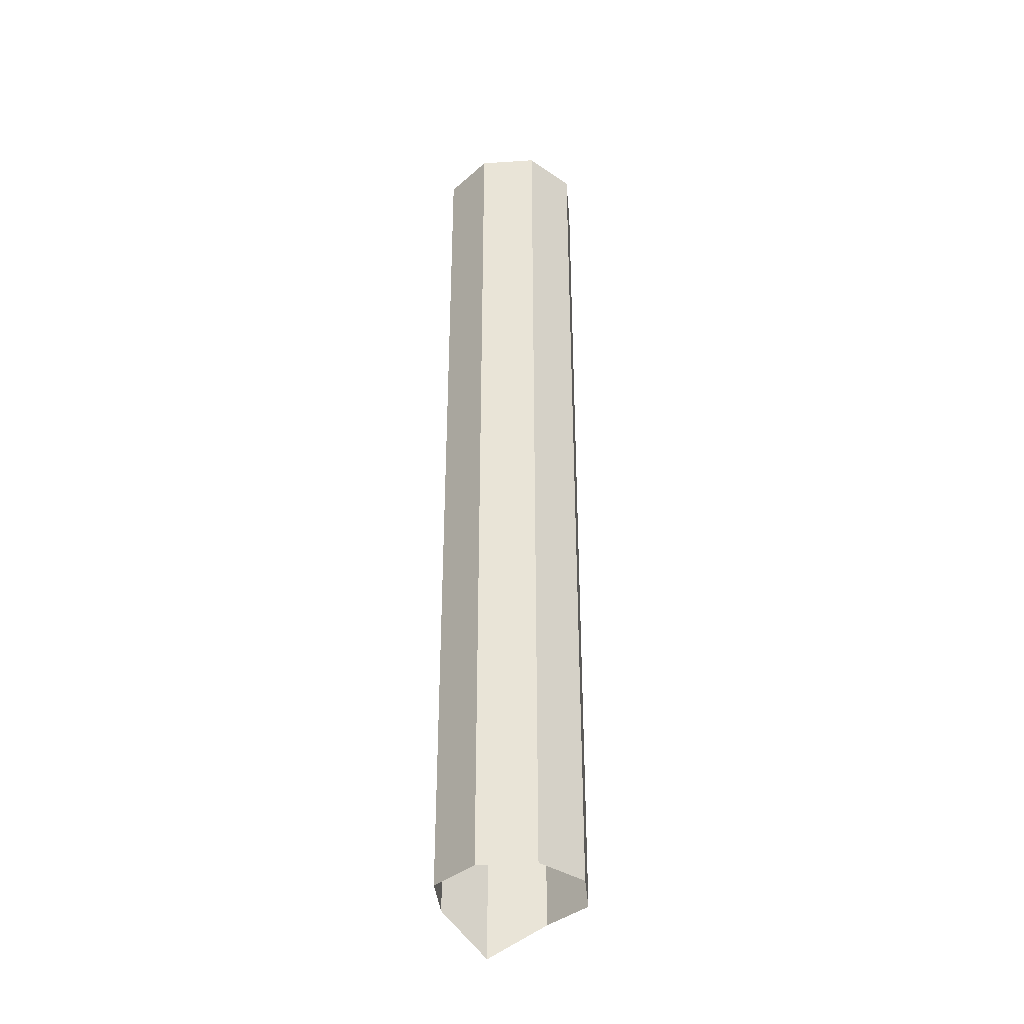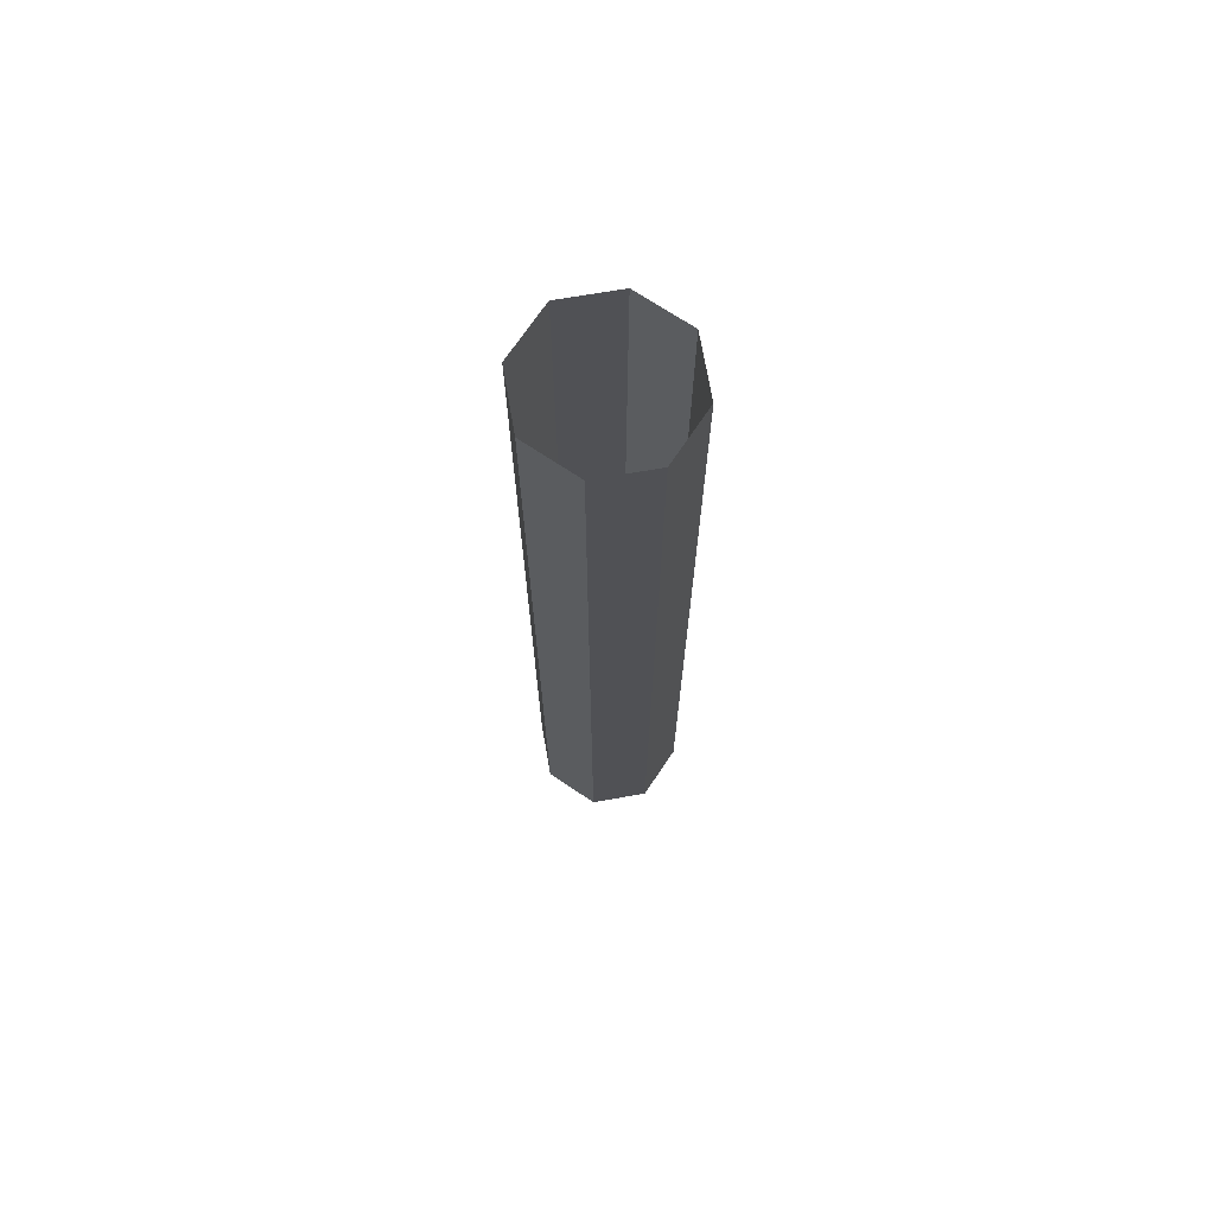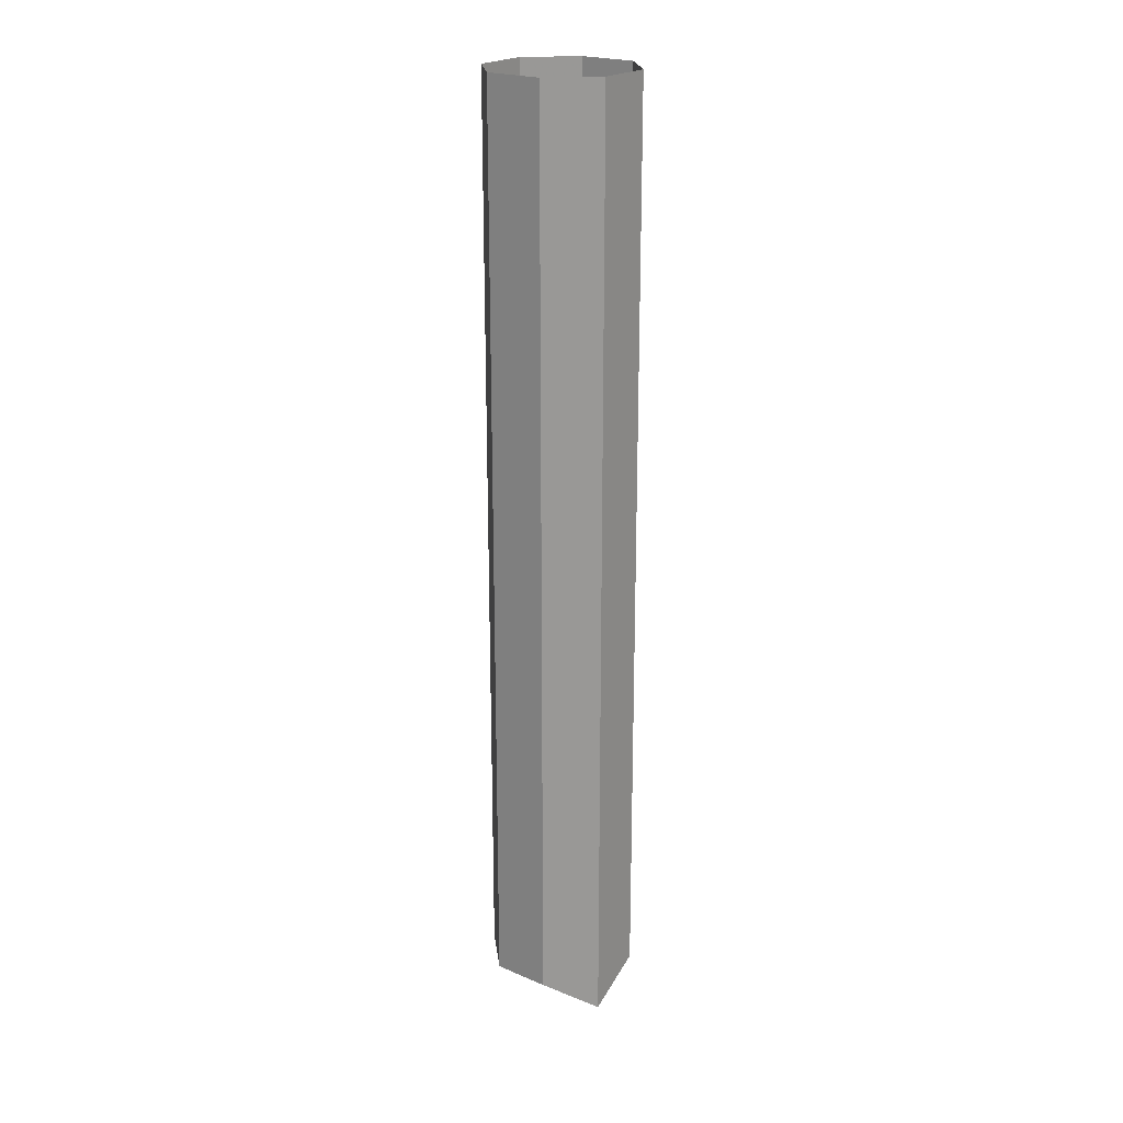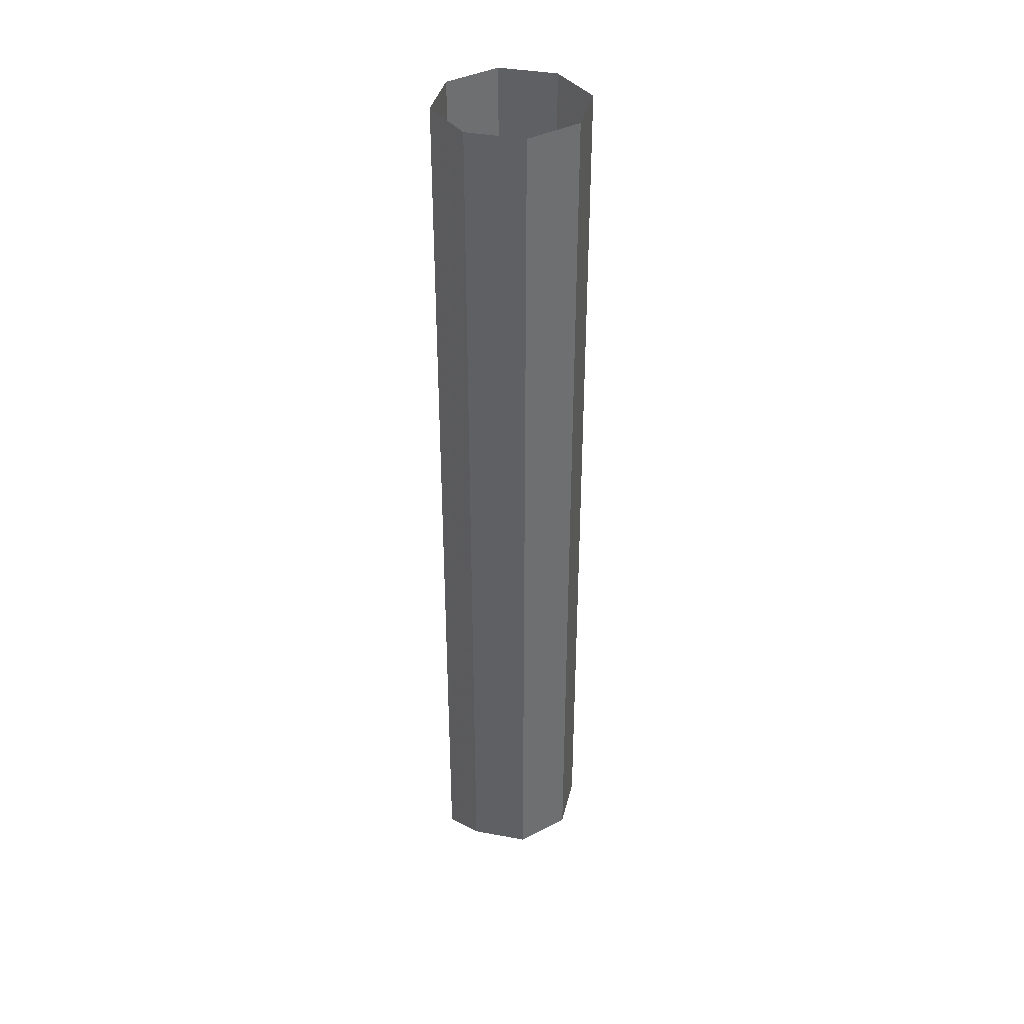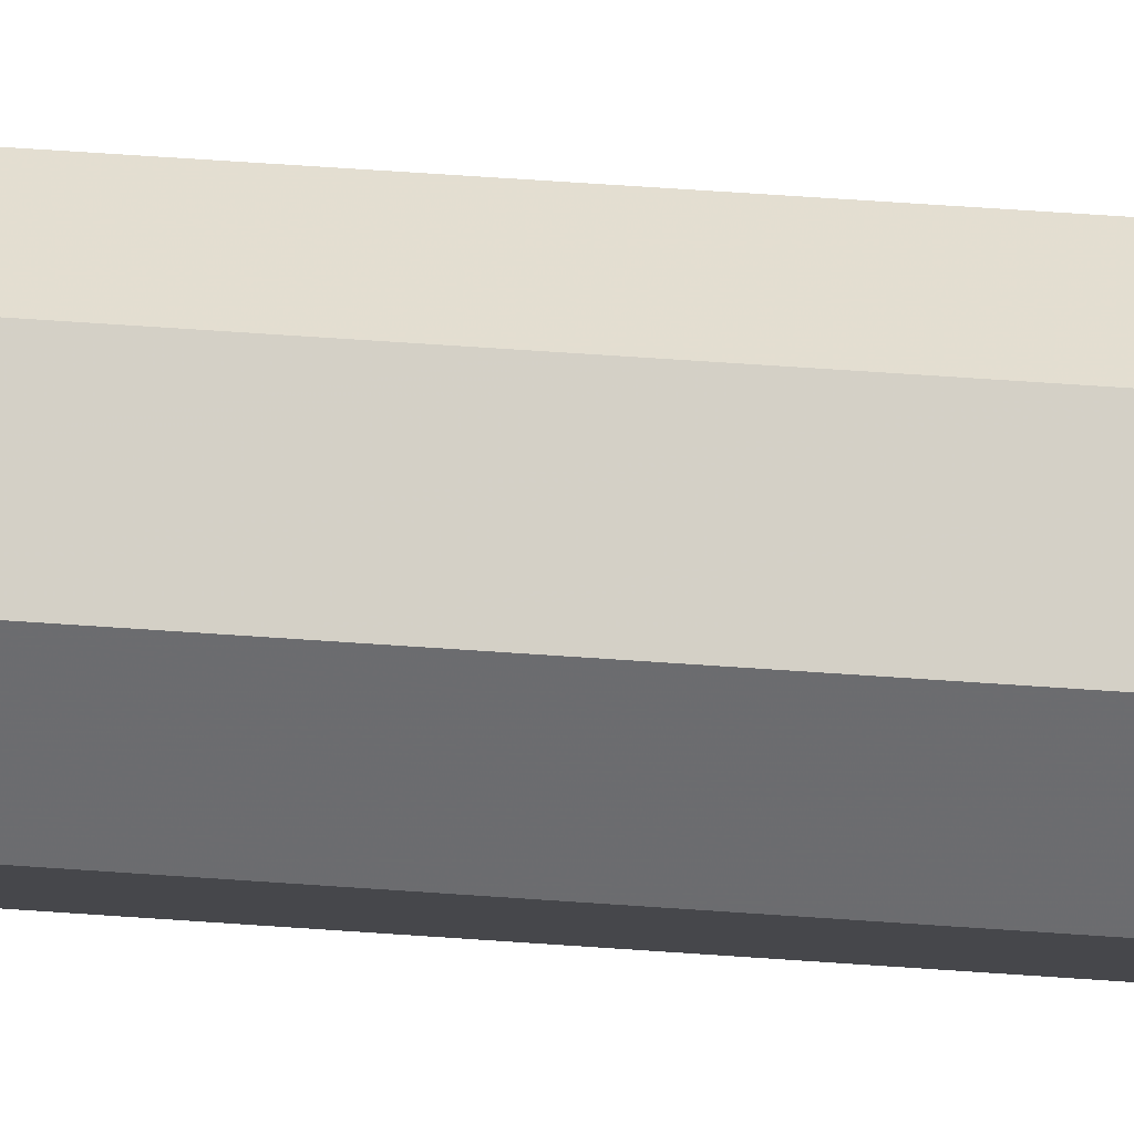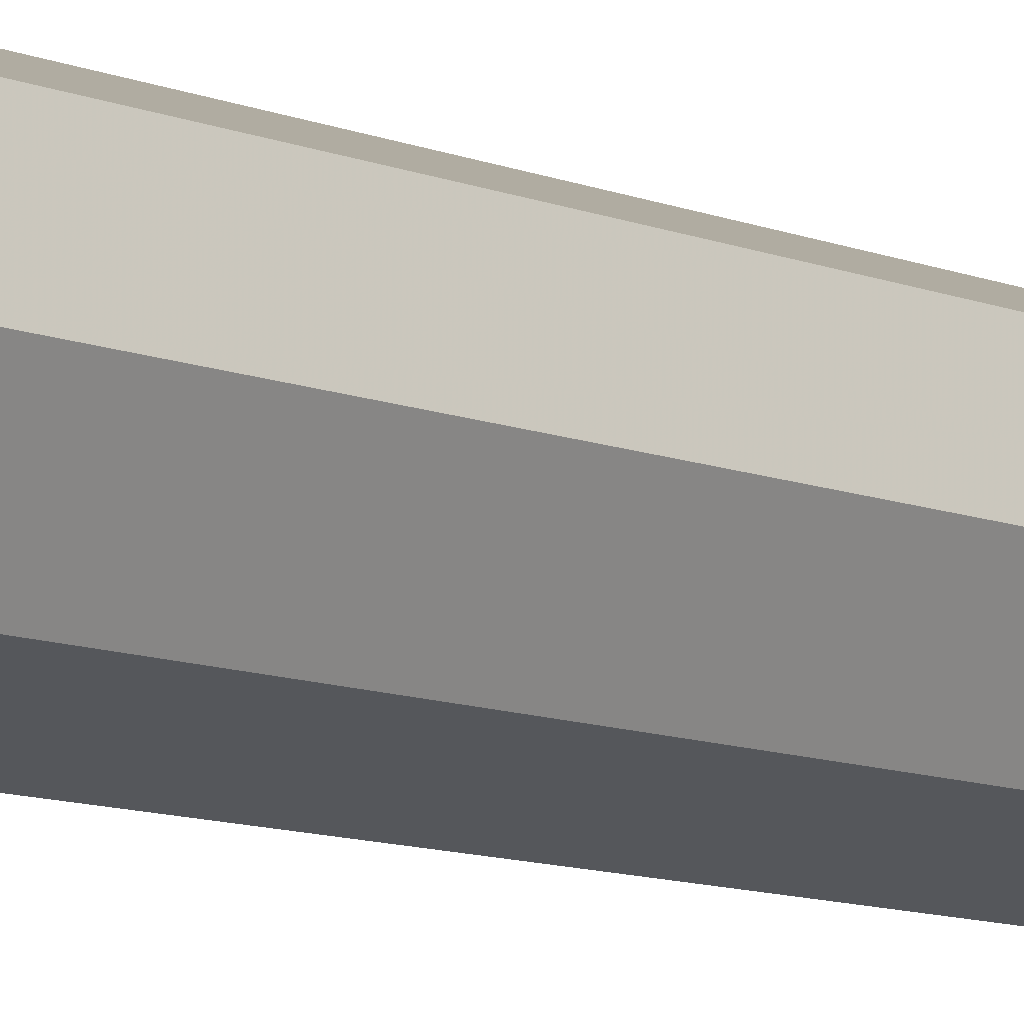
<metadata>
{"format":"obj","ext":"obj","renderer":"f3d","projection":"perspective","resolution":1024,"background":"white","views":[{"elev":-36.5,"azim":-153.3,"up":"+Y"},{"elev":70.9,"azim":-78.0,"up":"+Y"},{"elev":21.9,"azim":14.7,"up":"+Y"},{"elev":38.3,"azim":125.1,"up":"+Y"},{"elev":57.6,"azim":94.3,"up":"+Z"},{"elev":-7.9,"azim":37.0,"up":"+Z"}]}
</metadata>
<code>
v -0.5781 0 -0.7031
v -0.5625 0 -0.6641
v -0.5625 -0.6719 -0.6641
v -0.5781 -0.6719 -0.7031
v -0.6172 0 -0.7188
v -0.6172 -0.6719 -0.7188
v -0.6562 0 -0.7031
v -0.6562 -0.6719 -0.7031
v -0.6719 0 -0.6641
v -0.6719 -0.6719 -0.6641
v -0.6562 0 -0.625
v -0.6562 -0.6719 -0.625
v -0.6172 0 -0.6094
v -0.6172 -0.6719 -0.6094
v -0.5781 0 -0.625
v -0.5781 -0.6953 -0.625
f 1 2 3
f 1 3 4
f 1 4 5
f 5 4 6
f 5 6 7
f 7 6 8
f 7 8 9
f 9 8 10
f 9 10 11
f 11 10 12
f 11 12 13
f 13 12 14
f 13 14 15
f 15 14 16
f 15 16 2
f 2 16 3

</code>
